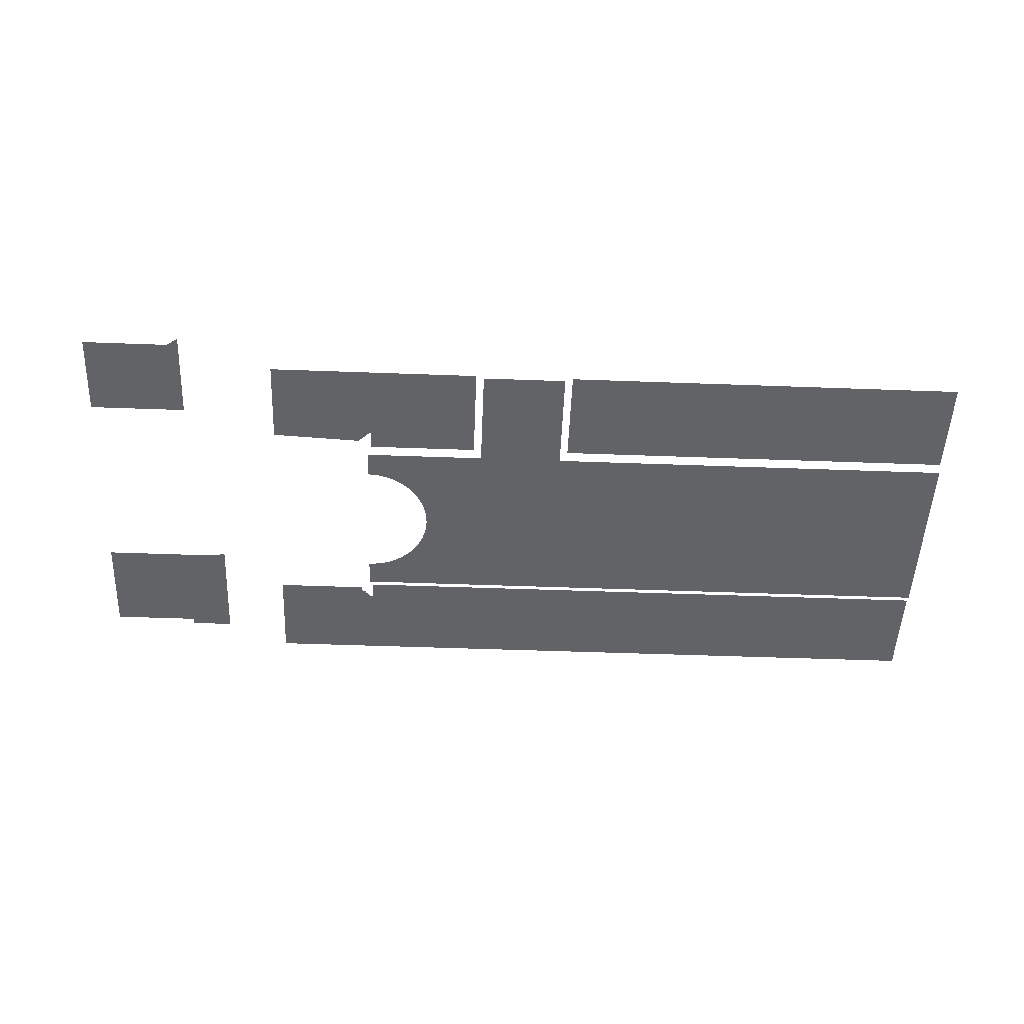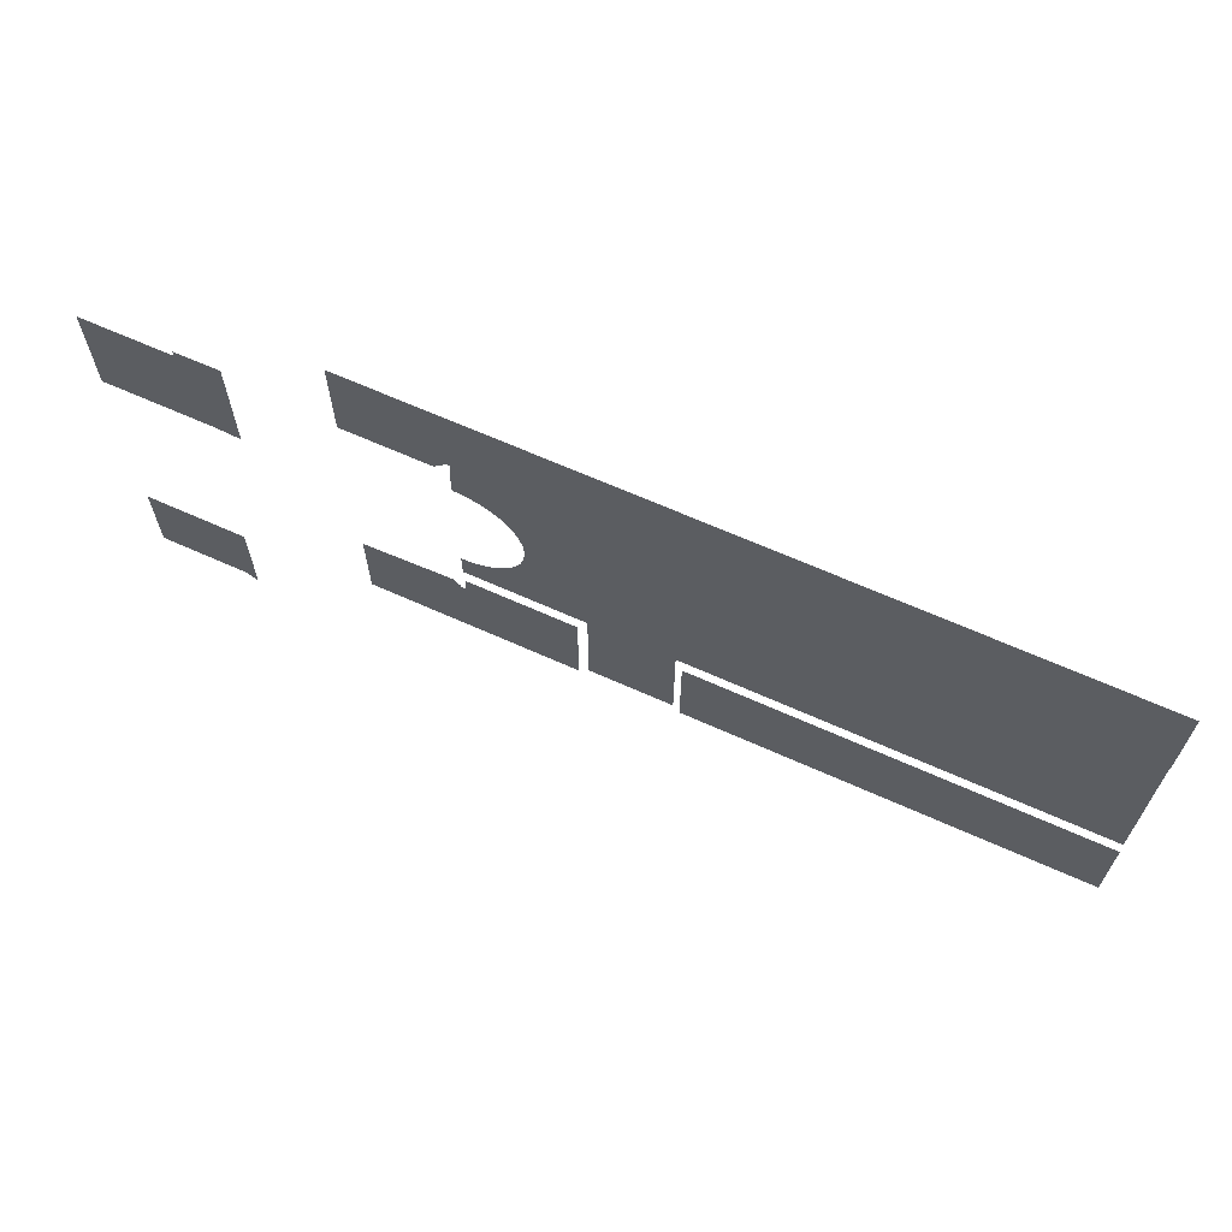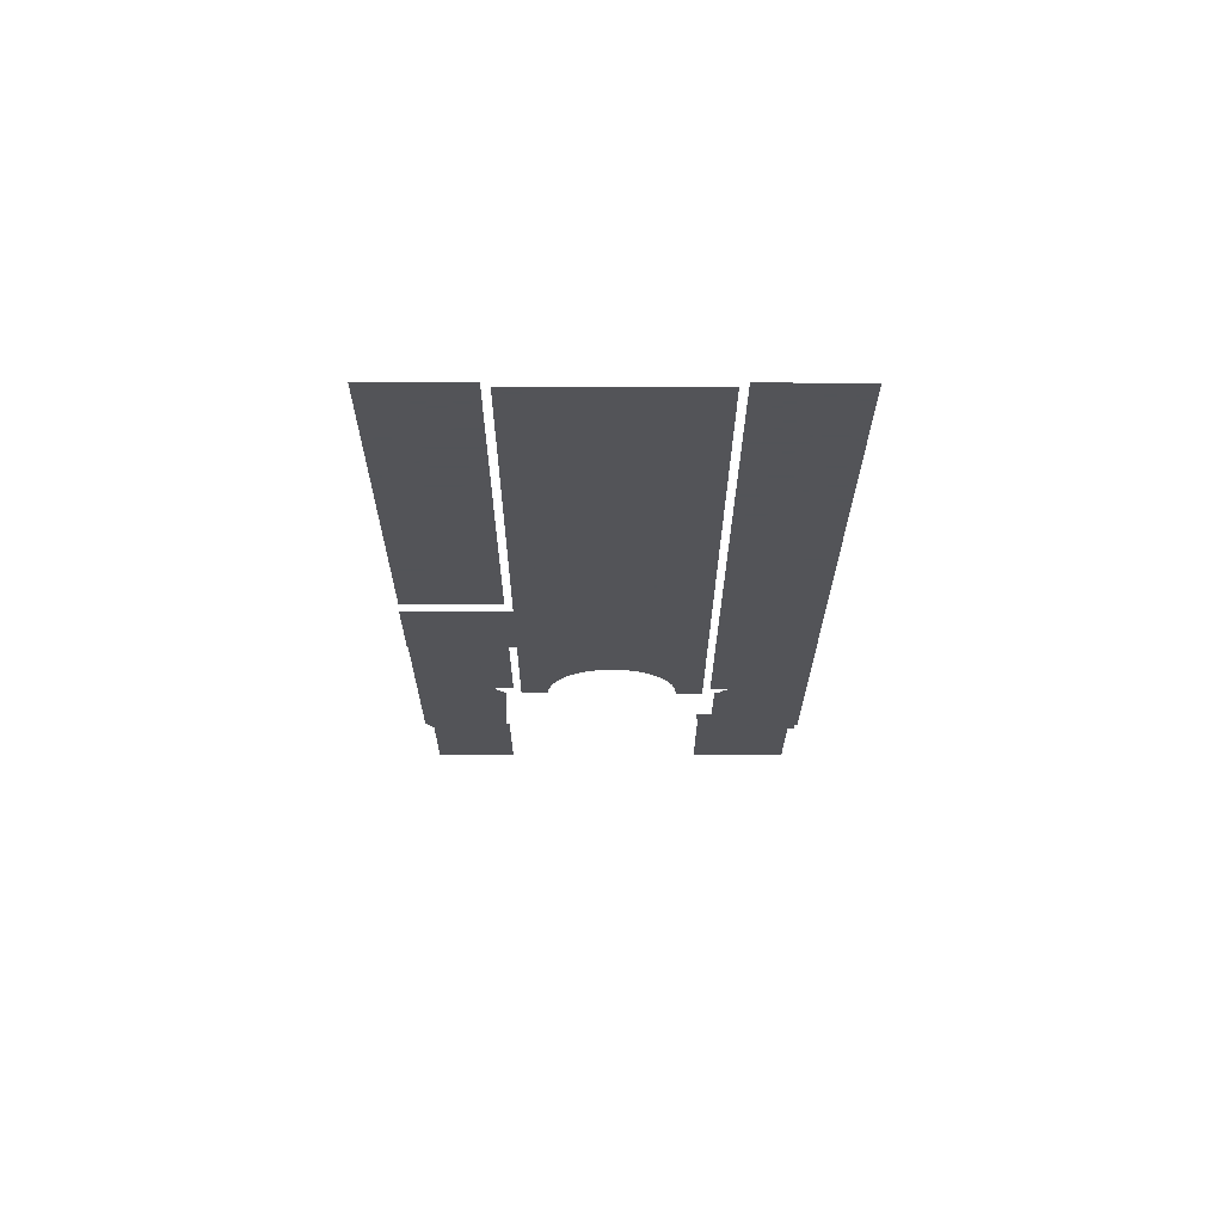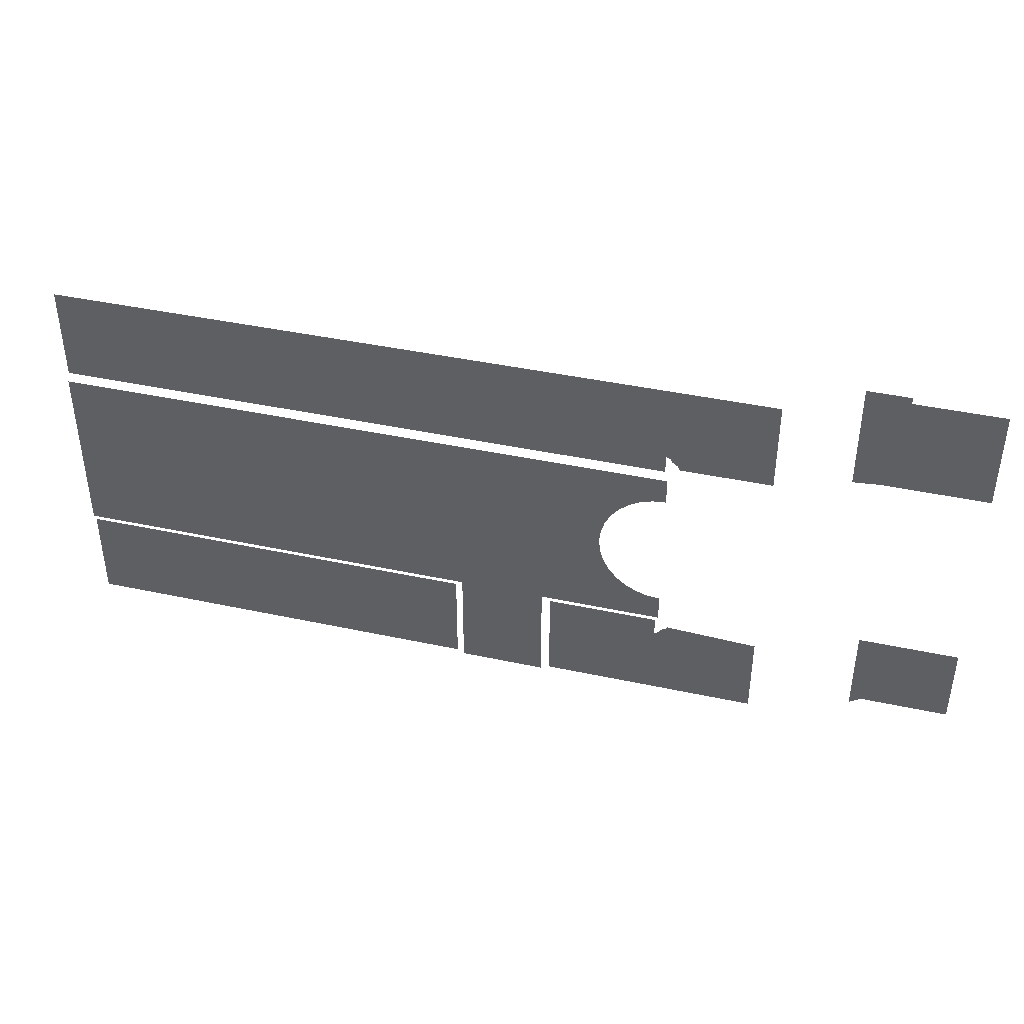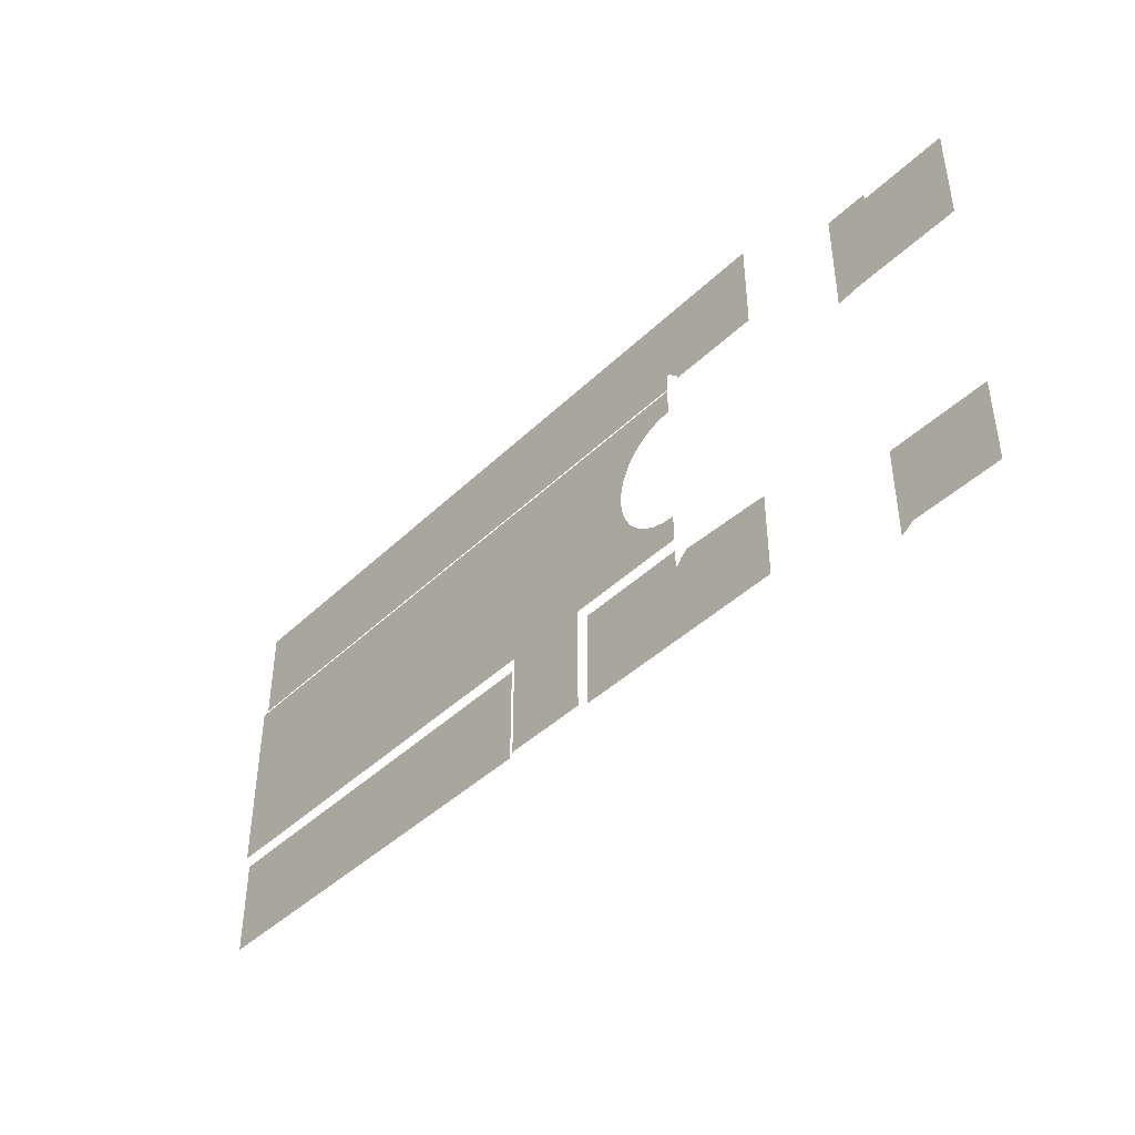
<metadata>
{"format":"obj","ext":"obj","renderer":"f3d","projection":"perspective","resolution":1024,"background":"white","views":[{"elev":-51.0,"azim":177.7,"up":"+Y"},{"elev":65.3,"azim":-155.6,"up":"+Z"},{"elev":-23.4,"azim":-90.2,"up":"+Y"},{"elev":41.2,"azim":14.7,"up":"+Z"},{"elev":-42.4,"azim":48.7,"up":"+Z"}]}
</metadata>
<code>
v 7.599 -15.15 5.75
v 7.599 -15.15 3.9
v 3.699 -15.15 5.75
v 4.18 -15.15 3.996
v 4.126 -15.15 4.077
v 4.199 -15.15 3.9
v 4.002 -15.15 4.185
v 4.045 -15.15 4.131
v 4.009 -15.15 4.16
v 3.984 -15.15 4.203
v 4.002 -15.15 4.135
v 3.93 -15.15 4.246
v 3.959 -15.15 4.21
v 3.934 -15.15 4.203
v 3.876 -15.15 4.327
v 3.795 -15.15 4.381
v 3.699 -15.15 4.4
v 3.699 -15.15 7.353
v 7.599 -15.15 7.353
v 1.839 -15.15 3.72
v -0.01106 -15.15 5.75
v 1.839 -15.15 5.75
v -0.01106 -15.15 3.72
v 3.699 -15.15 3.72
v 1.598 -15.3 0.9242
v -0.01106 -15.3 1.651
v 1.821 -15.3 1.342
v 1.46 -15.3 0.4711
v 1.414 -15.3 1e-06
v -0.01106 -15.3 1e-06
v 1.839 -15.3 3.42
v 2.121 -15.3 1.708
v -0.01106 -15.3 3.42
v -0.01106 -15.15 7.353
v 1.839 -15.15 7.353
v 3.829 -15.3 3.42
v 2.487 -15.3 2.008
v 2.905 -15.3 2.231
v 3.358 -15.3 2.369
v 3.829 -15.3 2.415
v 3.699 -15.15 -5.75
v 7.599 -15.15 -4.164
v 7.599 -15.15 -5.75
v 4.18 -15.15 -3.996
v 4.126 -15.15 -4.077
v 4.199 -15.15 -4.164
v 4.002 -15.15 -4.185
v 4.045 -15.15 -4.131
v 4.009 -15.15 -4.16
v 3.984 -15.15 -4.203
v 4.002 -15.15 -4.135
v 3.93 -15.15 -4.246
v 3.959 -15.15 -4.21
v 3.934 -15.15 -4.203
v 3.876 -15.15 -4.327
v 3.795 -15.15 -4.381
v 3.699 -15.15 -4.4
v 3.699 -15.15 -7.353
v 7.599 -15.15 -7.353
v -0.01106 -15.15 -5.75
v 1.839 -15.15 -3.72
v 1.839 -15.15 -5.75
v -0.01106 -15.15 -3.72
v 3.699 -15.15 -3.72
v 1.821 -15.3 -1.342
v -0.01106 -15.3 -1.651
v 1.598 -15.3 -0.9242
v 1.46 -15.3 -0.4711
v -0.01106 -15.3 -3.42
v 2.121 -15.3 -1.708
v 1.839 -15.3 -3.42
v -0.01106 -15.15 -7.353
v 1.839 -15.15 -7.353
v 3.829 -15.3 -3.42
v 2.487 -15.3 -2.008
v 2.905 -15.3 -2.231
v 3.358 -15.3 -2.369
v 3.829 -15.3 -2.415
v -0.4611 -15.15 -3.72
v -0.4611 -15.15 -5.75
v -0.4611 -15.15 -7.353
v -4.261 -15.15 -3.72
v -4.711 -15.15 -5.75
v -4.711 -15.15 -3.72
v -4.261 -15.15 -5.75
v -4.261 -15.15 -7.353
v -4.711 -15.15 -7.353
v -2.361 -15.15 3.72
v -2.361 -15.15 5.75
v -4.711 -15.15 5.75
v -4.711 -15.15 3.72
v -6.561 -15.15 3.72
v -6.561 -15.15 5.75
v -8.411 -15.15 5.75
v -8.411 -15.15 3.72
v -10.26 -15.15 3.72
v -10.26 -15.15 5.75
v -12.11 -15.15 5.75
v -12.11 -15.15 3.72
v -13.96 -15.15 3.72
v -13.96 -15.15 5.75
v -15.81 -15.15 5.75
v -15.81 -15.15 3.72
v -17.66 -15.15 3.72
v -17.66 -15.15 5.75
v -19.51 -15.15 5.75
v -19.51 -15.15 3.72
v -6.561 -15.15 -3.72
v -6.561 -15.15 -5.75
v -8.411 -15.15 -5.75
v -8.411 -15.15 -3.72
v -10.26 -15.15 -3.72
v -10.26 -15.15 -5.75
v -12.11 -15.15 -5.75
v -12.11 -15.15 -3.72
v -13.96 -15.15 -3.72
v -13.96 -15.15 -5.75
v -15.81 -15.15 -5.75
v -15.81 -15.15 -3.72
v -17.66 -15.15 -3.72
v -17.66 -15.15 -5.75
v -19.51 -15.15 -5.75
v -19.51 -15.15 -3.72
v -0.7611 -15.3 -7.353
v -3.961 -15.3 -5.75
v -0.7611 -15.3 -5.75
v -3.961 -15.3 -7.353
v -3.961 -15.3 -3.42
v -0.7611 -15.3 -3.42
v -2.361 -15.3 -1.651
v -2.361 -15.3 1.651
v -2.361 -15.3 1e-06
v -2.361 -15.3 3.42
v -2.361 -15.15 7.353
v -4.711 -15.3 1.651
v -4.711 -15.3 1e-06
v -4.711 -15.3 3.42
v -4.711 -15.15 7.353
v -4.711 -15.3 -1.651
v -4.711 -15.3 -3.42
v -6.561 -15.3 1.651
v -6.561 -15.3 1e-06
v -6.561 -15.3 3.42
v -6.561 -15.15 7.353
v -6.561 -15.3 -1.651
v -6.561 -15.3 -3.42
v -6.561 -15.15 -7.353
v -8.411 -15.3 1.651
v -8.411 -15.3 1e-06
v -10.26 -15.3 1.651
v -10.26 -15.3 1e-06
v -8.411 -15.3 3.42
v -10.26 -15.3 3.42
v -8.411 -15.15 7.353
v -10.26 -15.15 7.353
v -8.411 -15.3 -1.651
v -10.26 -15.3 -1.651
v -8.411 -15.3 -3.42
v -10.26 -15.3 -3.42
v -8.411 -15.15 -7.353
v -10.26 -15.15 -7.353
v -12.11 -15.3 1.651
v -12.11 -15.3 1e-06
v -13.96 -15.3 1.651
v -13.96 -15.3 1e-06
v -12.11 -15.3 3.42
v -13.96 -15.3 3.42
v -12.11 -15.15 7.353
v -13.96 -15.15 7.353
v -12.11 -15.3 -1.651
v -13.96 -15.3 -1.651
v -12.11 -15.3 -3.42
v -13.96 -15.3 -3.42
v -12.11 -15.15 -7.353
v -13.96 -15.15 -7.353
v -15.81 -15.3 1.651
v -15.81 -15.3 1e-06
v -17.66 -15.3 1.651
v -17.66 -15.3 1e-06
v -15.81 -15.3 3.42
v -17.66 -15.3 3.42
v -15.81 -15.15 7.353
v -17.66 -15.15 7.353
v -15.81 -15.3 -1.651
v -17.66 -15.3 -1.651
v -15.81 -15.3 -3.42
v -17.66 -15.3 -3.42
v -15.81 -15.15 -7.353
v -17.66 -15.15 -7.353
v -19.51 -15.3 1.651
v -19.51 -15.3 1e-06
v -19.51 -15.3 3.42
v -19.51 -15.15 7.353
v -19.51 -15.3 -1.651
v -19.51 -15.3 -3.42
v -19.51 -15.15 -7.353
v 11.22 -13.73 3.567
v 11.87 -13.73 7.61
v 11.87 -13.73 7.36
v 10.26 -13.73 7.61
v 15.19 -13.73 7.36
v 10.26 -13.73 3.48
v 15.19 -13.73 3.567
v 15.19 -13.73 -7.38
v 11.42 -13.73 -5.31
v 15.19 -13.73 -5.31
v 11.87 -13.73 -7.38
v 15.19 -13.73 -4.214
v 11.42 -13.73 -4.214
v 11.42 -13.73 -7.68
f 1 2 3
f 4 3 2
f 5 3 4
f 6 4 2
f 3 5 7
f 5 8 7
f 7 8 9
f 10 3 7
f 11 9 8
f 3 10 12
f 10 13 12
f 14 12 13
f 15 3 12
f 16 3 15
f 17 3 16
f 18 1 3
f 18 19 1
f 20 21 22
f 20 23 21
f 3 17 22
f 24 22 17
f 20 22 24
f 25 26 27
f 28 26 25
f 29 26 28
f 30 26 29
f 31 32 33
f 27 33 32
f 26 33 27
f 22 34 35
f 22 21 34
f 36 32 31
f 36 37 32
f 37 36 38
f 38 36 39
f 40 39 36
f 22 18 3
f 22 35 18
f 41 42 43
f 42 41 44
f 44 41 45
f 46 42 44
f 47 45 41
f 47 48 45
f 49 48 47
f 47 41 50
f 51 48 49
f 52 50 41
f 52 53 50
f 54 53 52
f 52 41 55
f 55 41 56
f 57 56 41
f 43 58 41
f 43 59 58
f 60 61 62
f 60 63 61
f 62 57 41
f 57 62 64
f 64 62 61
f 65 66 67
f 67 66 68
f 68 66 29
f 29 66 30
f 69 70 71
f 70 69 65
f 65 69 66
f 72 62 73
f 72 60 62
f 71 70 74
f 70 75 74
f 76 74 75
f 77 74 76
f 78 74 77
f 58 62 41
f 58 73 62
f 60 79 63
f 60 80 79
f 72 80 60
f 72 81 80
f 82 83 84
f 82 85 83
f 83 86 87
f 83 85 86
f 21 88 89
f 21 23 88
f 88 90 89
f 88 91 90
f 90 92 93
f 90 91 92
f 92 94 93
f 92 95 94
f 94 96 97
f 94 95 96
f 96 98 97
f 96 99 98
f 98 100 101
f 98 99 100
f 100 102 101
f 100 103 102
f 102 104 105
f 102 103 104
f 104 106 105
f 104 107 106
f 108 83 109
f 108 84 83
f 110 108 109
f 110 111 108
f 112 110 113
f 112 111 110
f 114 112 113
f 114 115 112
f 116 114 117
f 116 115 114
f 118 116 117
f 118 119 116
f 120 118 121
f 120 119 118
f 122 120 121
f 122 123 120
f 124 125 126
f 124 127 125
f 126 128 129
f 126 125 128
f 129 128 130
f 66 129 130
f 66 69 129
f 131 30 132
f 131 26 30
f 133 26 131
f 133 33 26
f 89 34 21
f 89 134 34
f 30 130 132
f 30 66 130
f 135 132 136
f 135 131 132
f 137 131 135
f 137 133 131
f 138 89 90
f 138 134 89
f 132 139 136
f 132 130 139
f 130 140 139
f 130 128 140
f 141 136 142
f 141 135 136
f 143 135 141
f 143 137 135
f 93 138 90
f 93 144 138
f 136 145 142
f 136 139 145
f 139 146 145
f 139 140 146
f 87 109 83
f 87 147 109
f 148 142 149
f 148 141 142
f 150 149 151
f 150 148 149
f 152 141 148
f 152 143 141
f 153 148 150
f 153 152 148
f 154 93 94
f 154 144 93
f 97 154 94
f 97 155 154
f 142 156 149
f 142 145 156
f 149 157 151
f 149 156 157
f 145 158 156
f 145 146 158
f 156 159 157
f 156 158 159
f 109 160 110
f 109 147 160
f 160 113 110
f 160 161 113
f 162 151 163
f 162 150 151
f 164 163 165
f 164 162 163
f 166 150 162
f 166 153 150
f 167 162 164
f 167 166 162
f 168 97 98
f 168 155 97
f 101 168 98
f 101 169 168
f 151 170 163
f 151 157 170
f 163 171 165
f 163 170 171
f 157 172 170
f 157 159 172
f 170 173 171
f 170 172 173
f 113 174 114
f 113 161 174
f 174 117 114
f 174 175 117
f 176 165 177
f 176 164 165
f 178 177 179
f 178 176 177
f 180 164 176
f 180 167 164
f 181 176 178
f 181 180 176
f 182 101 102
f 182 169 101
f 105 182 102
f 105 183 182
f 165 184 177
f 165 171 184
f 177 185 179
f 177 184 185
f 171 186 184
f 171 173 186
f 184 187 185
f 184 186 187
f 117 188 118
f 117 175 188
f 188 121 118
f 188 189 121
f 179 190 178
f 179 191 190
f 192 178 190
f 192 181 178
f 193 105 106
f 193 183 105
f 194 179 185
f 194 191 179
f 185 195 194
f 185 187 195
f 121 196 122
f 121 189 196
f 197 198 199
f 197 200 198
f 199 201 197
f 197 202 200
f 203 197 201
f 204 205 206
f 204 207 205
f 205 208 206
f 205 209 208
f 207 210 205

</code>
